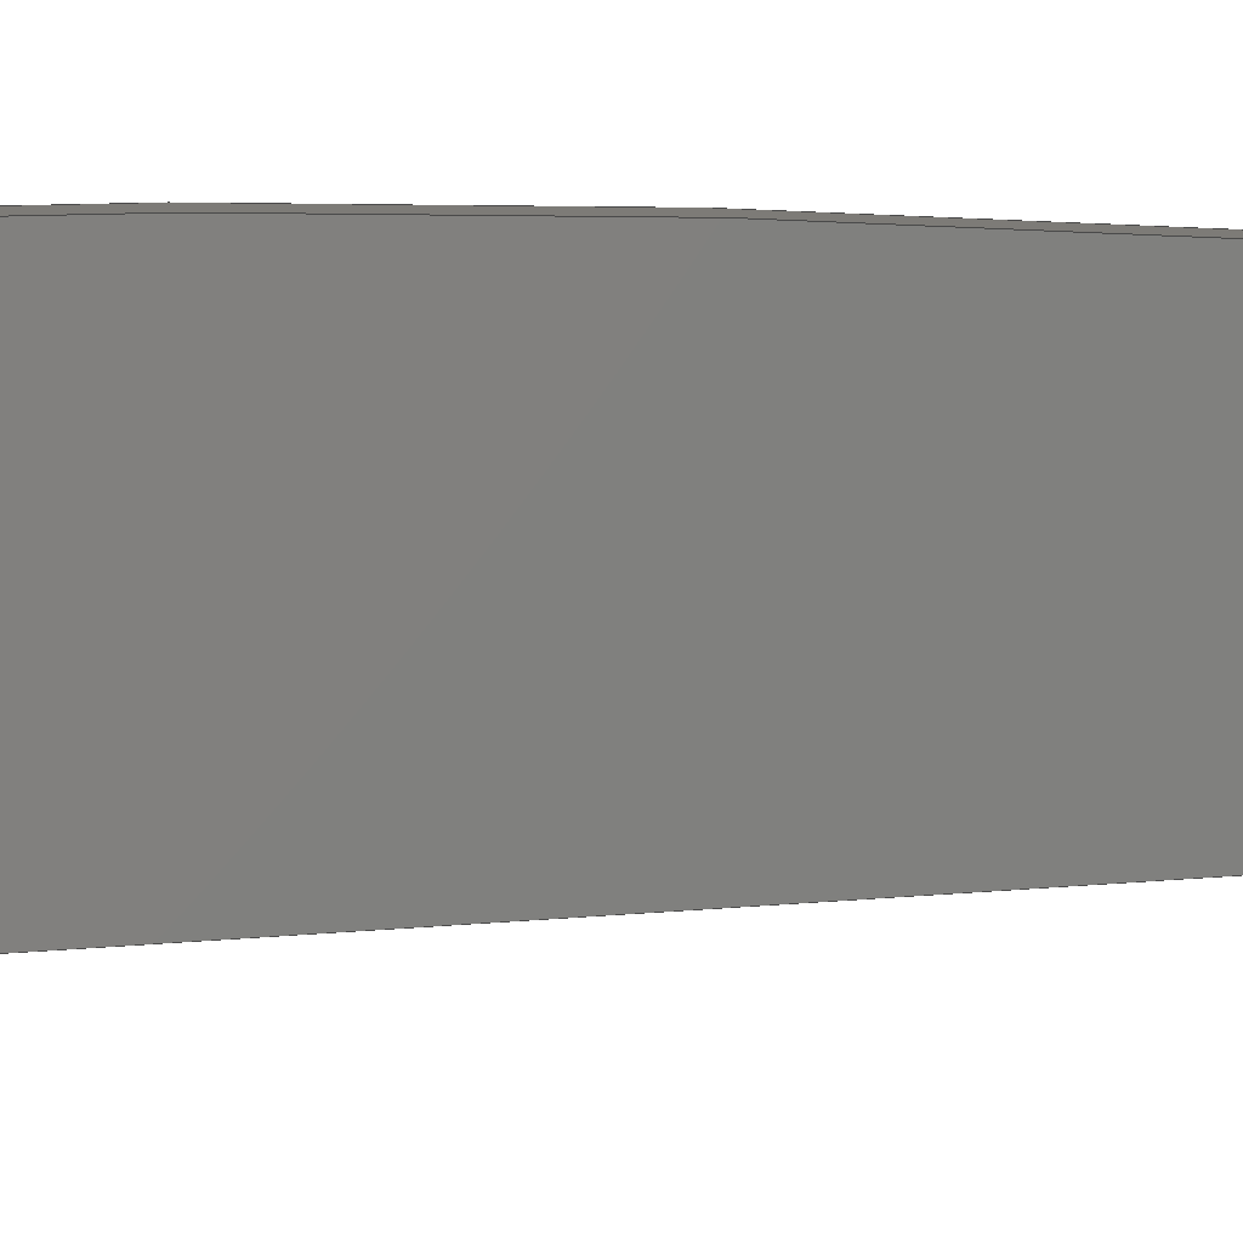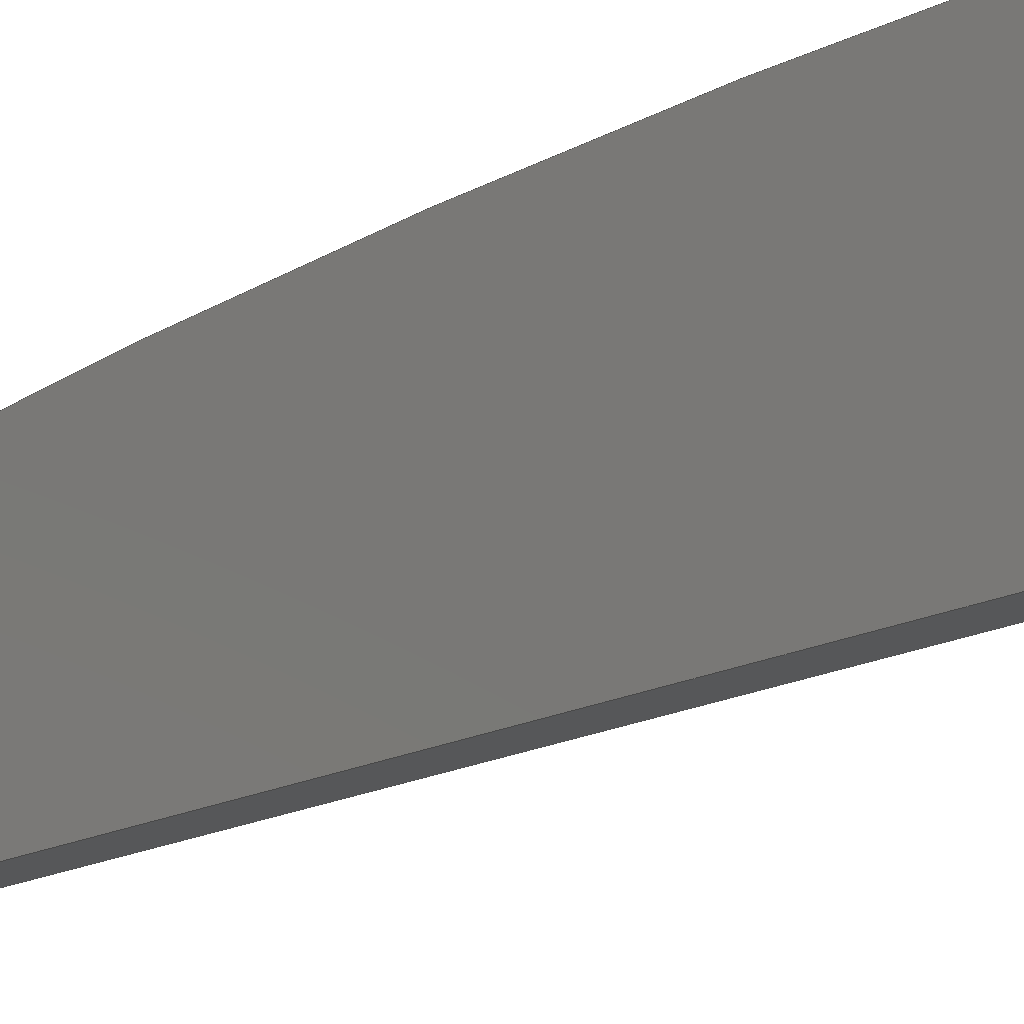
<metadata>
{"format":"step","ext":"step","renderer":"f3d","projection":"perspective","resolution":1024,"background":"white","views":[{"elev":8.8,"azim":-101.7,"up":"+Y"},{"elev":-17.8,"azim":136.9,"up":"+Y"}]}
</metadata>
<code>
ISO-10303-21;
DATA;
#1=MECHANICAL_DESIGN_GEOMETRIC_PRESENTATION_REPRESENTATION('',(#4),#417);
#2=SHAPE_REPRESENTATION_RELATIONSHIP('SRR','None',#424,#3);
#3=ADVANCED_BREP_SHAPE_REPRESENTATION('',(#5),#416);
#4=STYLED_ITEM('',(#433),#5);
#5=MANIFOLD_SOLID_BREP('Body1',#241);
#6=FACE_BOUND('',#42,.T.);
#7=FACE_BOUND('',#44,.T.);
#8=PLANE('',#258);
#9=PLANE('',#259);
#10=PLANE('',#260);
#11=PLANE('',#264);
#12=PLANE('',#268);
#13=PLANE('',#269);
#14=PLANE('',#273);
#15=PLANE('',#274);
#16=PLANE('',#275);
#17=FACE_OUTER_BOUND('',#30,.T.);
#18=FACE_OUTER_BOUND('',#31,.T.);
#19=FACE_OUTER_BOUND('',#32,.T.);
#20=FACE_OUTER_BOUND('',#33,.T.);
#21=FACE_OUTER_BOUND('',#34,.T.);
#22=FACE_OUTER_BOUND('',#35,.T.);
#23=FACE_OUTER_BOUND('',#36,.T.);
#24=FACE_OUTER_BOUND('',#37,.T.);
#25=FACE_OUTER_BOUND('',#38,.T.);
#26=FACE_OUTER_BOUND('',#39,.T.);
#27=FACE_OUTER_BOUND('',#40,.T.);
#28=FACE_OUTER_BOUND('',#41,.T.);
#29=FACE_OUTER_BOUND('',#43,.T.);
#30=EDGE_LOOP('',(#158,#159,#160,#161));
#31=EDGE_LOOP('',(#162,#163,#164,#165));
#32=EDGE_LOOP('',(#166,#167,#168,#169));
#33=EDGE_LOOP('',(#170,#171,#172,#173));
#34=EDGE_LOOP('',(#174,#175,#176,#177));
#35=EDGE_LOOP('',(#178,#179,#180,#181));
#36=EDGE_LOOP('',(#182,#183,#184,#185));
#37=EDGE_LOOP('',(#186,#187,#188,#189));
#38=EDGE_LOOP('',(#190,#191,#192,#193));
#39=EDGE_LOOP('',(#194,#195,#196,#197));
#40=EDGE_LOOP('',(#198,#199,#200,#201));
#41=EDGE_LOOP('',(#202,#203,#204,#205,#206,#207,#208,#209,#210,#211));
#42=EDGE_LOOP('',(#212));
#43=EDGE_LOOP('',(#213,#214,#215,#216,#217,#218,#219,#220,#221,#222));
#44=EDGE_LOOP('',(#223));
#45=LINE('',#350,#70);
#46=LINE('',#355,#71);
#47=LINE('',#357,#72);
#48=LINE('',#359,#73);
#49=LINE('',#360,#74);
#50=LINE('',#363,#75);
#51=LINE('',#365,#76);
#52=LINE('',#366,#77);
#53=LINE('',#369,#78);
#54=LINE('',#371,#79);
#55=LINE('',#372,#80);
#56=LINE('',#378,#81);
#57=LINE('',#381,#82);
#58=LINE('',#383,#83);
#59=LINE('',#384,#84);
#60=LINE('',#390,#85);
#61=LINE('',#393,#86);
#62=LINE('',#395,#87);
#63=LINE('',#396,#88);
#64=LINE('',#399,#89);
#65=LINE('',#401,#90);
#66=LINE('',#402,#91);
#67=LINE('',#408,#92);
#68=LINE('',#410,#93);
#69=LINE('',#411,#94);
#70=VECTOR('',#282,0.2);
#71=VECTOR('',#287,1);
#72=VECTOR('',#288,1);
#73=VECTOR('',#289,1);
#74=VECTOR('',#290,1);
#75=VECTOR('',#293,1);
#76=VECTOR('',#294,1);
#77=VECTOR('',#295,1);
#78=VECTOR('',#298,1);
#79=VECTOR('',#299,1);
#80=VECTOR('',#300,1);
#81=VECTOR('',#307,1);
#82=VECTOR('',#310,1);
#83=VECTOR('',#311,1);
#84=VECTOR('',#312,1);
#85=VECTOR('',#319,1);
#86=VECTOR('',#322,1);
#87=VECTOR('',#323,1);
#88=VECTOR('',#324,1);
#89=VECTOR('',#327,1);
#90=VECTOR('',#328,1);
#91=VECTOR('',#329,1);
#92=VECTOR('',#336,1);
#93=VECTOR('',#339,1);
#94=VECTOR('',#340,1);
#95=CIRCLE('',#256,0.2);
#96=CIRCLE('',#257,0.2);
#97=CIRCLE('',#262,0.4236);
#98=CIRCLE('',#263,0.4236);
#99=CIRCLE('',#266,30.31);
#100=CIRCLE('',#267,30.31);
#101=CIRCLE('',#271,0.8532);
#102=CIRCLE('',#272,0.8532);
#103=VERTEX_POINT('',#347);
#104=VERTEX_POINT('',#349);
#105=VERTEX_POINT('',#353);
#106=VERTEX_POINT('',#354);
#107=VERTEX_POINT('',#356);
#108=VERTEX_POINT('',#358);
#109=VERTEX_POINT('',#362);
#110=VERTEX_POINT('',#364);
#111=VERTEX_POINT('',#368);
#112=VERTEX_POINT('',#370);
#113=VERTEX_POINT('',#374);
#114=VERTEX_POINT('',#376);
#115=VERTEX_POINT('',#380);
#116=VERTEX_POINT('',#382);
#117=VERTEX_POINT('',#386);
#118=VERTEX_POINT('',#388);
#119=VERTEX_POINT('',#392);
#120=VERTEX_POINT('',#394);
#121=VERTEX_POINT('',#398);
#122=VERTEX_POINT('',#400);
#123=VERTEX_POINT('',#404);
#124=VERTEX_POINT('',#406);
#125=EDGE_CURVE('',#103,#103,#95,.T.);
#126=EDGE_CURVE('',#103,#104,#45,.T.);
#127=EDGE_CURVE('',#104,#104,#96,.T.);
#128=EDGE_CURVE('',#105,#106,#46,.T.);
#129=EDGE_CURVE('',#106,#107,#47,.T.);
#130=EDGE_CURVE('',#108,#107,#48,.T.);
#131=EDGE_CURVE('',#105,#108,#49,.T.);
#132=EDGE_CURVE('',#109,#105,#50,.T.);
#133=EDGE_CURVE('',#110,#108,#51,.T.);
#134=EDGE_CURVE('',#109,#110,#52,.T.);
#135=EDGE_CURVE('',#111,#109,#53,.T.);
#136=EDGE_CURVE('',#112,#110,#54,.T.);
#137=EDGE_CURVE('',#111,#112,#55,.T.);
#138=EDGE_CURVE('',#113,#111,#97,.T.);
#139=EDGE_CURVE('',#114,#112,#98,.T.);
#140=EDGE_CURVE('',#113,#114,#56,.T.);
#141=EDGE_CURVE('',#115,#113,#57,.T.);
#142=EDGE_CURVE('',#116,#114,#58,.T.);
#143=EDGE_CURVE('',#115,#116,#59,.T.);
#144=EDGE_CURVE('',#117,#115,#99,.T.);
#145=EDGE_CURVE('',#118,#116,#100,.T.);
#146=EDGE_CURVE('',#117,#118,#60,.T.);
#147=EDGE_CURVE('',#119,#117,#61,.T.);
#148=EDGE_CURVE('',#120,#118,#62,.T.);
#149=EDGE_CURVE('',#119,#120,#63,.T.);
#150=EDGE_CURVE('',#121,#119,#64,.T.);
#151=EDGE_CURVE('',#122,#120,#65,.T.);
#152=EDGE_CURVE('',#121,#122,#66,.T.);
#153=EDGE_CURVE('',#123,#121,#101,.T.);
#154=EDGE_CURVE('',#124,#122,#102,.T.);
#155=EDGE_CURVE('',#123,#124,#67,.T.);
#156=EDGE_CURVE('',#106,#123,#68,.T.);
#157=EDGE_CURVE('',#107,#124,#69,.T.);
#158=ORIENTED_EDGE('',*,*,#125,.F.);
#159=ORIENTED_EDGE('',*,*,#126,.T.);
#160=ORIENTED_EDGE('',*,*,#127,.T.);
#161=ORIENTED_EDGE('',*,*,#126,.F.);
#162=ORIENTED_EDGE('',*,*,#128,.T.);
#163=ORIENTED_EDGE('',*,*,#129,.T.);
#164=ORIENTED_EDGE('',*,*,#130,.F.);
#165=ORIENTED_EDGE('',*,*,#131,.F.);
#166=ORIENTED_EDGE('',*,*,#132,.T.);
#167=ORIENTED_EDGE('',*,*,#131,.T.);
#168=ORIENTED_EDGE('',*,*,#133,.F.);
#169=ORIENTED_EDGE('',*,*,#134,.F.);
#170=ORIENTED_EDGE('',*,*,#135,.T.);
#171=ORIENTED_EDGE('',*,*,#134,.T.);
#172=ORIENTED_EDGE('',*,*,#136,.F.);
#173=ORIENTED_EDGE('',*,*,#137,.F.);
#174=ORIENTED_EDGE('',*,*,#138,.T.);
#175=ORIENTED_EDGE('',*,*,#137,.T.);
#176=ORIENTED_EDGE('',*,*,#139,.F.);
#177=ORIENTED_EDGE('',*,*,#140,.F.);
#178=ORIENTED_EDGE('',*,*,#141,.T.);
#179=ORIENTED_EDGE('',*,*,#140,.T.);
#180=ORIENTED_EDGE('',*,*,#142,.F.);
#181=ORIENTED_EDGE('',*,*,#143,.F.);
#182=ORIENTED_EDGE('',*,*,#144,.T.);
#183=ORIENTED_EDGE('',*,*,#143,.T.);
#184=ORIENTED_EDGE('',*,*,#145,.F.);
#185=ORIENTED_EDGE('',*,*,#146,.F.);
#186=ORIENTED_EDGE('',*,*,#147,.T.);
#187=ORIENTED_EDGE('',*,*,#146,.T.);
#188=ORIENTED_EDGE('',*,*,#148,.F.);
#189=ORIENTED_EDGE('',*,*,#149,.F.);
#190=ORIENTED_EDGE('',*,*,#150,.T.);
#191=ORIENTED_EDGE('',*,*,#149,.T.);
#192=ORIENTED_EDGE('',*,*,#151,.F.);
#193=ORIENTED_EDGE('',*,*,#152,.F.);
#194=ORIENTED_EDGE('',*,*,#153,.T.);
#195=ORIENTED_EDGE('',*,*,#152,.T.);
#196=ORIENTED_EDGE('',*,*,#154,.F.);
#197=ORIENTED_EDGE('',*,*,#155,.F.);
#198=ORIENTED_EDGE('',*,*,#156,.T.);
#199=ORIENTED_EDGE('',*,*,#155,.T.);
#200=ORIENTED_EDGE('',*,*,#157,.F.);
#201=ORIENTED_EDGE('',*,*,#129,.F.);
#202=ORIENTED_EDGE('',*,*,#157,.T.);
#203=ORIENTED_EDGE('',*,*,#154,.T.);
#204=ORIENTED_EDGE('',*,*,#151,.T.);
#205=ORIENTED_EDGE('',*,*,#148,.T.);
#206=ORIENTED_EDGE('',*,*,#145,.T.);
#207=ORIENTED_EDGE('',*,*,#142,.T.);
#208=ORIENTED_EDGE('',*,*,#139,.T.);
#209=ORIENTED_EDGE('',*,*,#136,.T.);
#210=ORIENTED_EDGE('',*,*,#133,.T.);
#211=ORIENTED_EDGE('',*,*,#130,.T.);
#212=ORIENTED_EDGE('',*,*,#125,.T.);
#213=ORIENTED_EDGE('',*,*,#156,.F.);
#214=ORIENTED_EDGE('',*,*,#128,.F.);
#215=ORIENTED_EDGE('',*,*,#132,.F.);
#216=ORIENTED_EDGE('',*,*,#135,.F.);
#217=ORIENTED_EDGE('',*,*,#138,.F.);
#218=ORIENTED_EDGE('',*,*,#141,.F.);
#219=ORIENTED_EDGE('',*,*,#144,.F.);
#220=ORIENTED_EDGE('',*,*,#147,.F.);
#221=ORIENTED_EDGE('',*,*,#150,.F.);
#222=ORIENTED_EDGE('',*,*,#153,.F.);
#223=ORIENTED_EDGE('',*,*,#127,.F.);
#224=CYLINDRICAL_SURFACE('',#255,0.2);
#225=CYLINDRICAL_SURFACE('',#261,0.4236);
#226=CYLINDRICAL_SURFACE('',#265,30.31);
#227=CYLINDRICAL_SURFACE('',#270,0.8532);
#228=ADVANCED_FACE('',(#17),#224,.F.);
#229=ADVANCED_FACE('',(#18),#8,.T.);
#230=ADVANCED_FACE('',(#19),#9,.T.);
#231=ADVANCED_FACE('',(#20),#10,.T.);
#232=ADVANCED_FACE('',(#21),#225,.T.);
#233=ADVANCED_FACE('',(#22),#11,.T.);
#234=ADVANCED_FACE('',(#23),#226,.T.);
#235=ADVANCED_FACE('',(#24),#12,.T.);
#236=ADVANCED_FACE('',(#25),#13,.T.);
#237=ADVANCED_FACE('',(#26),#227,.T.);
#238=ADVANCED_FACE('',(#27),#14,.T.);
#239=ADVANCED_FACE('',(#28,#6),#15,.T.);
#240=ADVANCED_FACE('',(#29,#7),#16,.F.);
#241=CLOSED_SHELL('',(#228,#229,#230,#231,#232,#233,#234,#235,#236,#237,
#238,#239,#240));
#242=DERIVED_UNIT_ELEMENT(#244,1);
#243=DERIVED_UNIT_ELEMENT(#419,3);
#244=(
MASS_UNIT()
NAMED_UNIT(*)
SI_UNIT(.KILO.,.GRAM.)
);
#245=DERIVED_UNIT((#242,#243));
#246=MEASURE_REPRESENTATION_ITEM('density measure',
POSITIVE_RATIO_MEASURE(7850),#245);
#247=PROPERTY_DEFINITION_REPRESENTATION(#252,#249);
#248=PROPERTY_DEFINITION_REPRESENTATION(#253,#250);
#249=REPRESENTATION('material name',(#251),#416);
#250=REPRESENTATION('density',(#246),#416);
#251=DESCRIPTIVE_REPRESENTATION_ITEM('Steel','Steel');
#252=PROPERTY_DEFINITION('material property','material name',#426);
#253=PROPERTY_DEFINITION('material property','density of part',#426);
#254=AXIS2_PLACEMENT_3D('placement',#345,#276,#277);
#255=AXIS2_PLACEMENT_3D('',#346,#278,#279);
#256=AXIS2_PLACEMENT_3D('',#348,#280,#281);
#257=AXIS2_PLACEMENT_3D('',#351,#283,#284);
#258=AXIS2_PLACEMENT_3D('',#352,#285,#286);
#259=AXIS2_PLACEMENT_3D('',#361,#291,#292);
#260=AXIS2_PLACEMENT_3D('',#367,#296,#297);
#261=AXIS2_PLACEMENT_3D('',#373,#301,#302);
#262=AXIS2_PLACEMENT_3D('',#375,#303,#304);
#263=AXIS2_PLACEMENT_3D('',#377,#305,#306);
#264=AXIS2_PLACEMENT_3D('',#379,#308,#309);
#265=AXIS2_PLACEMENT_3D('',#385,#313,#314);
#266=AXIS2_PLACEMENT_3D('',#387,#315,#316);
#267=AXIS2_PLACEMENT_3D('',#389,#317,#318);
#268=AXIS2_PLACEMENT_3D('',#391,#320,#321);
#269=AXIS2_PLACEMENT_3D('',#397,#325,#326);
#270=AXIS2_PLACEMENT_3D('',#403,#330,#331);
#271=AXIS2_PLACEMENT_3D('',#405,#332,#333);
#272=AXIS2_PLACEMENT_3D('',#407,#334,#335);
#273=AXIS2_PLACEMENT_3D('',#409,#337,#338);
#274=AXIS2_PLACEMENT_3D('',#412,#341,#342);
#275=AXIS2_PLACEMENT_3D('',#413,#343,#344);
#276=DIRECTION('axis',(0,0,1));
#277=DIRECTION('refdir',(1,0,0));
#278=DIRECTION('center_axis',(1,0,0));
#279=DIRECTION('ref_axis',(0,0,-1));
#280=DIRECTION('center_axis',(-1,0,0));
#281=DIRECTION('ref_axis',(0,0,-1));
#282=DIRECTION('',(-1,0,0));
#283=DIRECTION('center_axis',(-1,0,0));
#284=DIRECTION('ref_axis',(0,0,-1));
#285=DIRECTION('center_axis',(0,0.02492,0.9997));
#286=DIRECTION('ref_axis',(0,-0.9997,0.02492));
#287=DIRECTION('',(0,-0.9997,0.02492));
#288=DIRECTION('',(1,0,0));
#289=DIRECTION('',(0,-0.9997,0.02492));
#290=DIRECTION('',(1,0,0));
#291=DIRECTION('center_axis',(0,-0.9997,0.02492));
#292=DIRECTION('ref_axis',(0,-0.02492,-0.9997));
#293=DIRECTION('',(0,-0.02492,-0.9997));
#294=DIRECTION('',(0,-0.02492,-0.9997));
#295=DIRECTION('',(1,0,0));
#296=DIRECTION('center_axis',(0,0,1));
#297=DIRECTION('ref_axis',(0,-1,0));
#298=DIRECTION('',(0,-1,0));
#299=DIRECTION('',(0,-1,0));
#300=DIRECTION('',(1,0,0));
#301=DIRECTION('center_axis',(1,0,0));
#302=DIRECTION('ref_axis',(0,0.98,0.1992));
#303=DIRECTION('center_axis',(1,0,0));
#304=DIRECTION('ref_axis',(0,0.98,0.1992));
#305=DIRECTION('center_axis',(1,0,0));
#306=DIRECTION('ref_axis',(0,0.98,0.1992));
#307=DIRECTION('',(1,0,0));
#308=DIRECTION('center_axis',(0,0.9884,0.1521));
#309=DIRECTION('ref_axis',(0,-0.1521,0.9884));
#310=DIRECTION('',(0,-0.1521,0.9884));
#311=DIRECTION('',(0,-0.1521,0.9884));
#312=DIRECTION('',(1,0,0));
#313=DIRECTION('center_axis',(1,0,0));
#314=DIRECTION('ref_axis',(0,0.999,-0.04424));
#315=DIRECTION('center_axis',(1,0,0));
#316=DIRECTION('ref_axis',(0,0.999,-0.04424));
#317=DIRECTION('center_axis',(1,0,0));
#318=DIRECTION('ref_axis',(0,0.999,-0.04424));
#319=DIRECTION('',(1,0,0));
#320=DIRECTION('center_axis',(0,0,-1));
#321=DIRECTION('ref_axis',(0,1,0));
#322=DIRECTION('',(0,1,0));
#323=DIRECTION('',(0,1,0));
#324=DIRECTION('',(1,0,0));
#325=DIRECTION('center_axis',(0,1,0));
#326=DIRECTION('ref_axis',(0,0,1));
#327=DIRECTION('',(0,0,1));
#328=DIRECTION('',(0,0,1));
#329=DIRECTION('',(1,0,0));
#330=DIRECTION('center_axis',(1,0,0));
#331=DIRECTION('ref_axis',(0,-0.6537,-0.7568));
#332=DIRECTION('center_axis',(1,0,0));
#333=DIRECTION('ref_axis',(0,-0.6537,-0.7568));
#334=DIRECTION('center_axis',(1,0,0));
#335=DIRECTION('ref_axis',(0,-0.6537,-0.7568));
#336=DIRECTION('',(1,0,0));
#337=DIRECTION('center_axis',(0,-0.9996,0.02652));
#338=DIRECTION('ref_axis',(0,-0.02652,-0.9996));
#339=DIRECTION('',(0,-0.02652,-0.9996));
#340=DIRECTION('',(0,-0.02652,-0.9996));
#341=DIRECTION('center_axis',(1,0,0));
#342=DIRECTION('ref_axis',(0,0,-1));
#343=DIRECTION('center_axis',(1,0,0));
#344=DIRECTION('ref_axis',(0,0,-1));
#345=CARTESIAN_POINT('',(0,0,0));
#346=CARTESIAN_POINT('Origin',(0,0.4317,-3.332));
#347=CARTESIAN_POINT('',(0.15,0.4317,-3.132));
#348=CARTESIAN_POINT('Origin',(0.15,0.4317,-3.332));
#349=CARTESIAN_POINT('',(0,0.4317,-3.132));
#350=CARTESIAN_POINT('',(0,0.4317,-3.132));
#351=CARTESIAN_POINT('Origin',(0,0.4317,-3.332));
#352=CARTESIAN_POINT('Origin',(0,0.054,-2.05));
#353=CARTESIAN_POINT('',(0,0.054,-2.05));
#354=CARTESIAN_POINT('',(0,-0.07897,-2.046));
#355=CARTESIAN_POINT('',(0,0.054,-2.05));
#356=CARTESIAN_POINT('',(0.15,-0.07897,-2.046));
#357=CARTESIAN_POINT('',(0,-0.07897,-2.046));
#358=CARTESIAN_POINT('',(0.15,0.054,-2.05));
#359=CARTESIAN_POINT('',(0.15,0.054,-2.05));
#360=CARTESIAN_POINT('',(0,0.054,-2.05));
#361=CARTESIAN_POINT('Origin',(0,0.2046,3.994));
#362=CARTESIAN_POINT('',(0,0.2046,3.994));
#363=CARTESIAN_POINT('',(0,0.2046,3.994));
#364=CARTESIAN_POINT('',(0.15,0.2046,3.994));
#365=CARTESIAN_POINT('',(0.15,0.2046,3.994));
#366=CARTESIAN_POINT('',(0,0.2046,3.994));
#367=CARTESIAN_POINT('Origin',(0,0.5498,3.994));
#368=CARTESIAN_POINT('',(0,0.5498,3.994));
#369=CARTESIAN_POINT('',(0,0.5498,3.994));
#370=CARTESIAN_POINT('',(0.15,0.5498,3.994));
#371=CARTESIAN_POINT('',(0.15,0.5498,3.994));
#372=CARTESIAN_POINT('',(0,0.5498,3.994));
#373=CARTESIAN_POINT('Origin',(0,0.4801,3.577));
#374=CARTESIAN_POINT('',(0,0.8952,3.661));
#375=CARTESIAN_POINT('Origin',(0,0.4801,3.577));
#376=CARTESIAN_POINT('',(0.15,0.8952,3.661));
#377=CARTESIAN_POINT('Origin',(0.15,0.4801,3.577));
#378=CARTESIAN_POINT('',(0,0.8952,3.661));
#379=CARTESIAN_POINT('Origin',(0,1.02,2.85));
#380=CARTESIAN_POINT('',(0,1.02,2.85));
#381=CARTESIAN_POINT('',(0,1.02,2.85));
#382=CARTESIAN_POINT('',(0.15,1.02,2.85));
#383=CARTESIAN_POINT('',(0.15,1.02,2.85));
#384=CARTESIAN_POINT('',(0,1.02,2.85));
#385=CARTESIAN_POINT('Origin',(0,-29,-1.359));
#386=CARTESIAN_POINT('',(0,1.284,-2.7));
#387=CARTESIAN_POINT('Origin',(0,-29,-1.359));
#388=CARTESIAN_POINT('',(0.15,1.284,-2.7));
#389=CARTESIAN_POINT('Origin',(0.15,-29,-1.359));
#390=CARTESIAN_POINT('',(0,1.284,-2.7));
#391=CARTESIAN_POINT('Origin',(0,0.9855,-2.7));
#392=CARTESIAN_POINT('',(0,0.9855,-2.7));
#393=CARTESIAN_POINT('',(0,0.9855,-2.7));
#394=CARTESIAN_POINT('',(0.15,0.9855,-2.7));
#395=CARTESIAN_POINT('',(0.15,0.9855,-2.7));
#396=CARTESIAN_POINT('',(0,0.9855,-2.7));
#397=CARTESIAN_POINT('Origin',(0,0.9855,-3.97));
#398=CARTESIAN_POINT('',(0,0.9855,-3.97));
#399=CARTESIAN_POINT('',(0,0.9855,-3.97));
#400=CARTESIAN_POINT('',(0.15,0.9855,-3.97));
#401=CARTESIAN_POINT('',(0.15,0.9855,-3.97));
#402=CARTESIAN_POINT('',(0,0.9855,-3.97));
#403=CARTESIAN_POINT('Origin',(0,0.4278,-3.324));
#404=CARTESIAN_POINT('',(0,-0.13,-3.97));
#405=CARTESIAN_POINT('Origin',(0,0.4278,-3.324));
#406=CARTESIAN_POINT('',(0.15,-0.13,-3.97));
#407=CARTESIAN_POINT('Origin',(0.15,0.4278,-3.324));
#408=CARTESIAN_POINT('',(0,-0.13,-3.97));
#409=CARTESIAN_POINT('Origin',(0,-0.07897,-2.046));
#410=CARTESIAN_POINT('',(0,-0.07897,-2.046));
#411=CARTESIAN_POINT('',(0.15,-0.07897,-2.046));
#412=CARTESIAN_POINT('Origin',(0.15,0.5918,-0.0916));
#413=CARTESIAN_POINT('Origin',(0,0.5918,-0.0916));
#414=UNCERTAINTY_MEASURE_WITH_UNIT(LENGTH_MEASURE(0.001),#418,
'DISTANCE_ACCURACY_VALUE',
'Maximum model space distance between geometric entities at asserted c
onnectivities');
#415=UNCERTAINTY_MEASURE_WITH_UNIT(LENGTH_MEASURE(0.001),#418,
'DISTANCE_ACCURACY_VALUE',
'Maximum model space distance between geometric entities at asserted c
onnectivities');
#416=(
GEOMETRIC_REPRESENTATION_CONTEXT(3)
GLOBAL_UNCERTAINTY_ASSIGNED_CONTEXT((#414))
GLOBAL_UNIT_ASSIGNED_CONTEXT((#418,#420,#421))
REPRESENTATION_CONTEXT('','3D')
);
#417=(
GEOMETRIC_REPRESENTATION_CONTEXT(3)
GLOBAL_UNCERTAINTY_ASSIGNED_CONTEXT((#415))
GLOBAL_UNIT_ASSIGNED_CONTEXT((#418,#420,#421))
REPRESENTATION_CONTEXT('','3D')
);
#418=(
LENGTH_UNIT()
NAMED_UNIT(*)
SI_UNIT(.CENTI.,.METRE.)
);
#419=(
LENGTH_UNIT()
NAMED_UNIT(*)
SI_UNIT($,.METRE.)
);
#420=(
NAMED_UNIT(*)
PLANE_ANGLE_UNIT()
SI_UNIT($,.RADIAN.)
);
#421=(
NAMED_UNIT(*)
SI_UNIT($,.STERADIAN.)
SOLID_ANGLE_UNIT()
);
#422=SHAPE_DEFINITION_REPRESENTATION(#423,#424);
#423=PRODUCT_DEFINITION_SHAPE('',$,#426);
#424=SHAPE_REPRESENTATION('',(#254),#416);
#425=PRODUCT_DEFINITION_CONTEXT('part definition',#430,'design');
#426=PRODUCT_DEFINITION('Insert 9','Insert 9',#427,#425);
#427=PRODUCT_DEFINITION_FORMATION('',$,#432);
#428=PRODUCT_RELATED_PRODUCT_CATEGORY('Insert 9','Insert 9',(#432));
#429=APPLICATION_PROTOCOL_DEFINITION('international standard',
'automotive_design',2009,#430);
#430=APPLICATION_CONTEXT(
'Core Data for Automotive Mechanical Design Process');
#431=PRODUCT_CONTEXT('part definition',#430,'mechanical');
#432=PRODUCT('Insert 9','Insert 9',$,(#431));
#433=PRESENTATION_STYLE_ASSIGNMENT((#434));
#434=SURFACE_STYLE_USAGE(.BOTH.,#435);
#435=SURFACE_SIDE_STYLE('',(#436));
#436=SURFACE_STYLE_FILL_AREA(#437);
#437=FILL_AREA_STYLE('Steel - Satin',(#438));
#438=FILL_AREA_STYLE_COLOUR('Steel - Satin',#439);
#439=COLOUR_RGB('Steel - Satin',0.6275,0.6275,0.6275);
ENDSEC;
END-ISO-10303-21;

</code>
